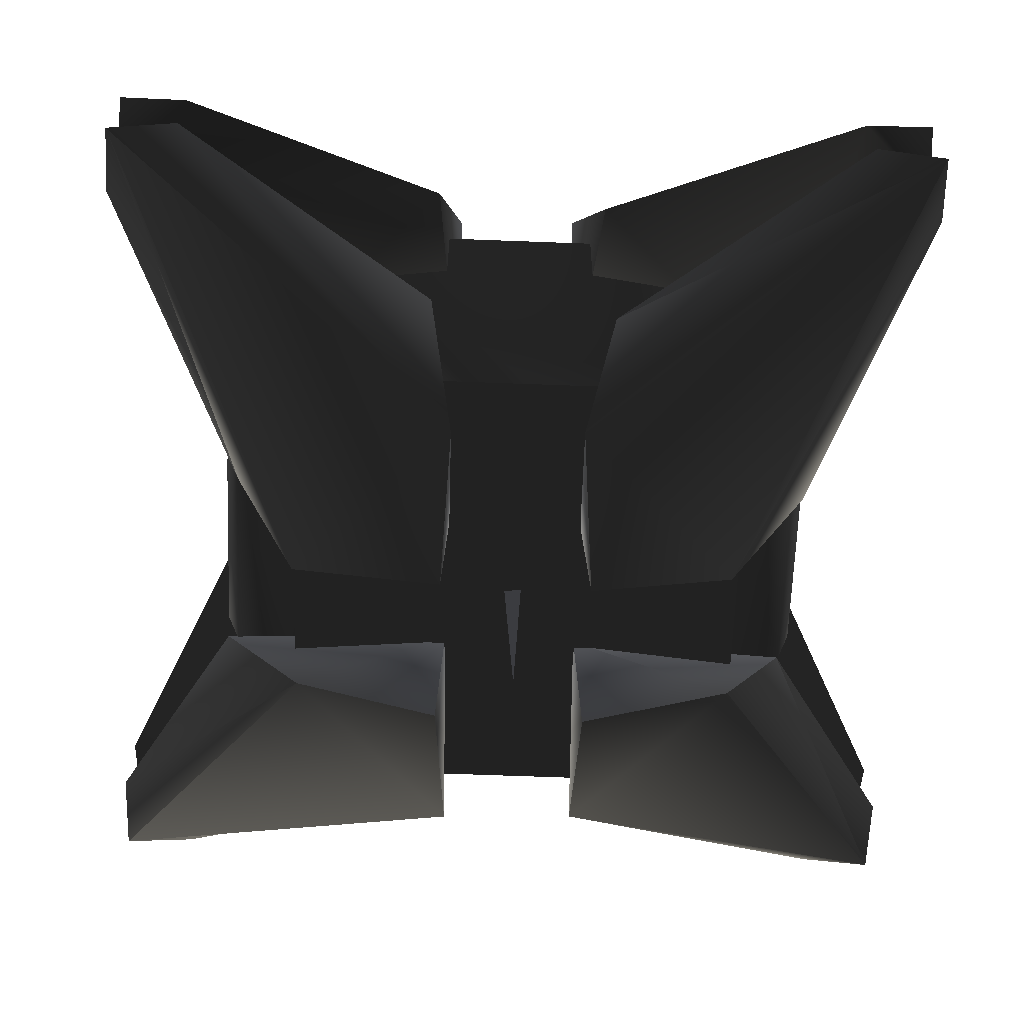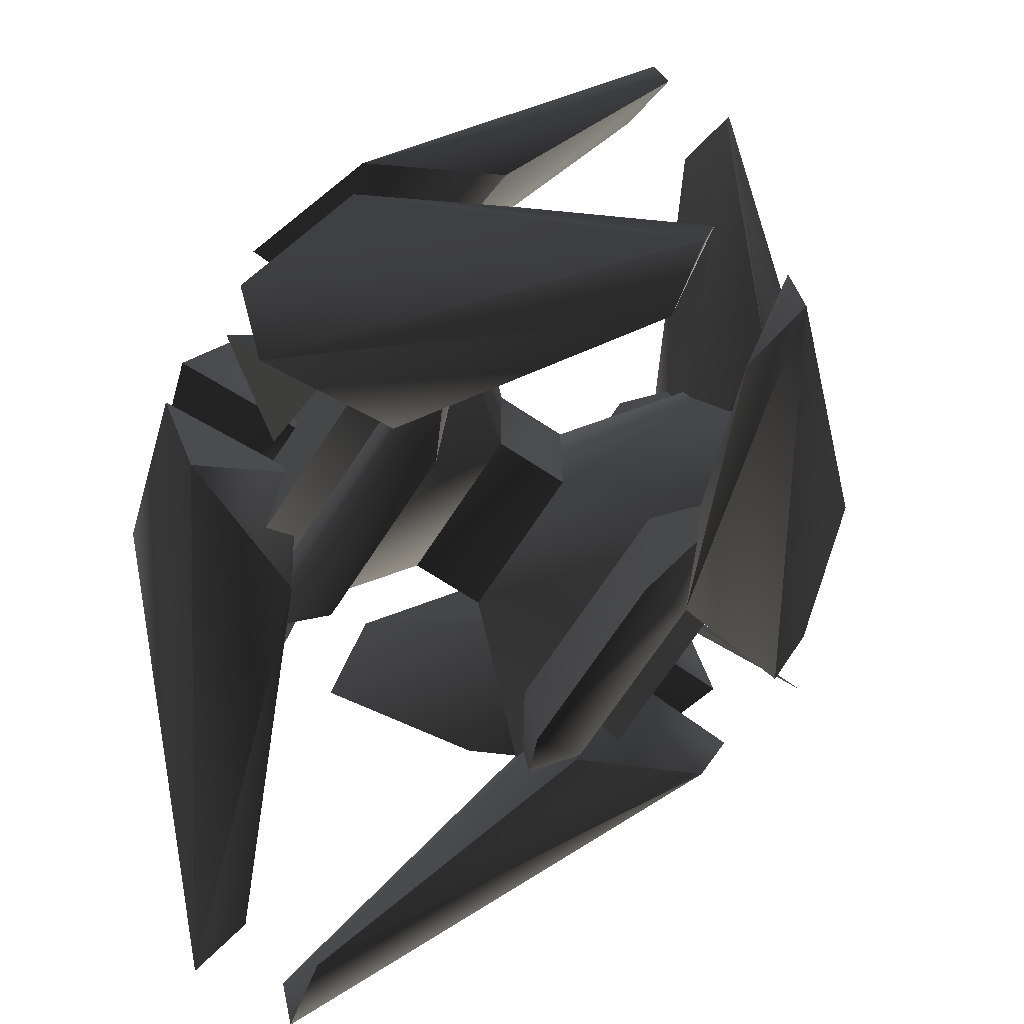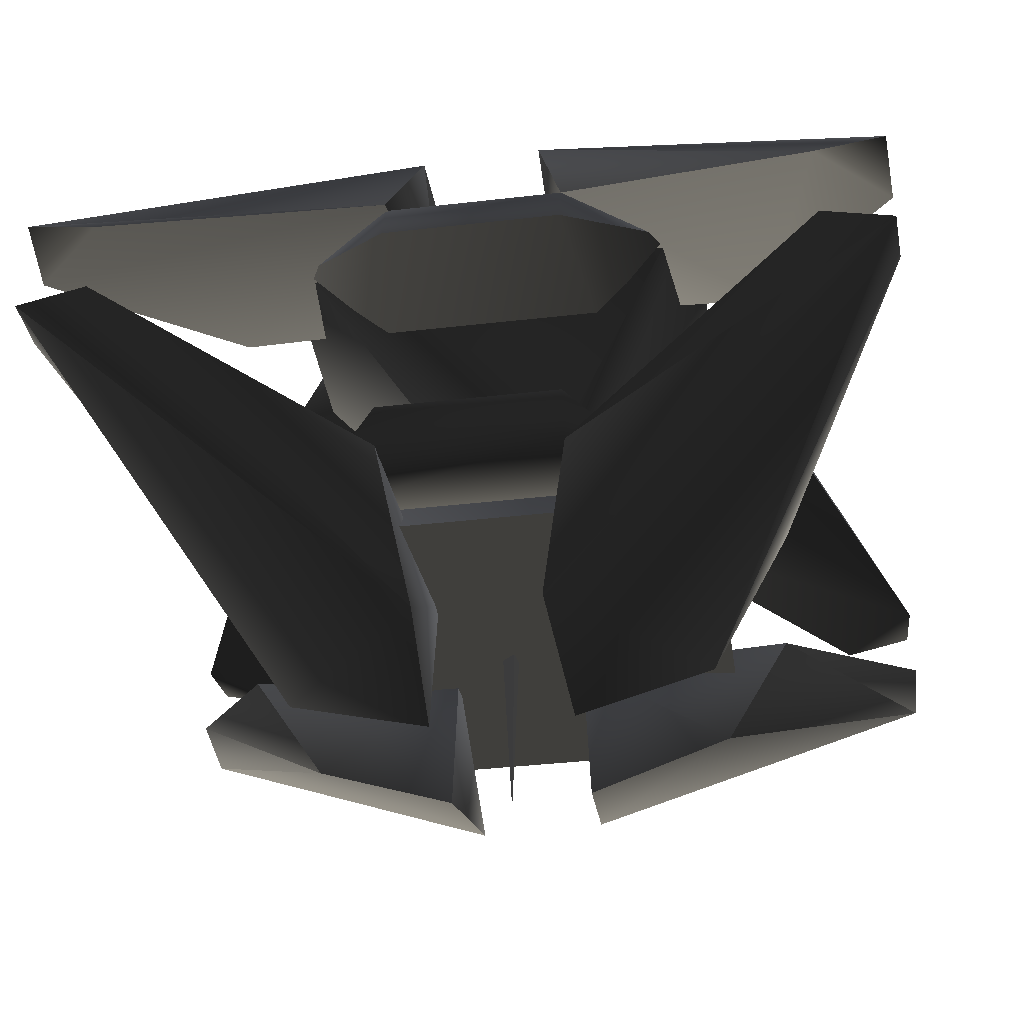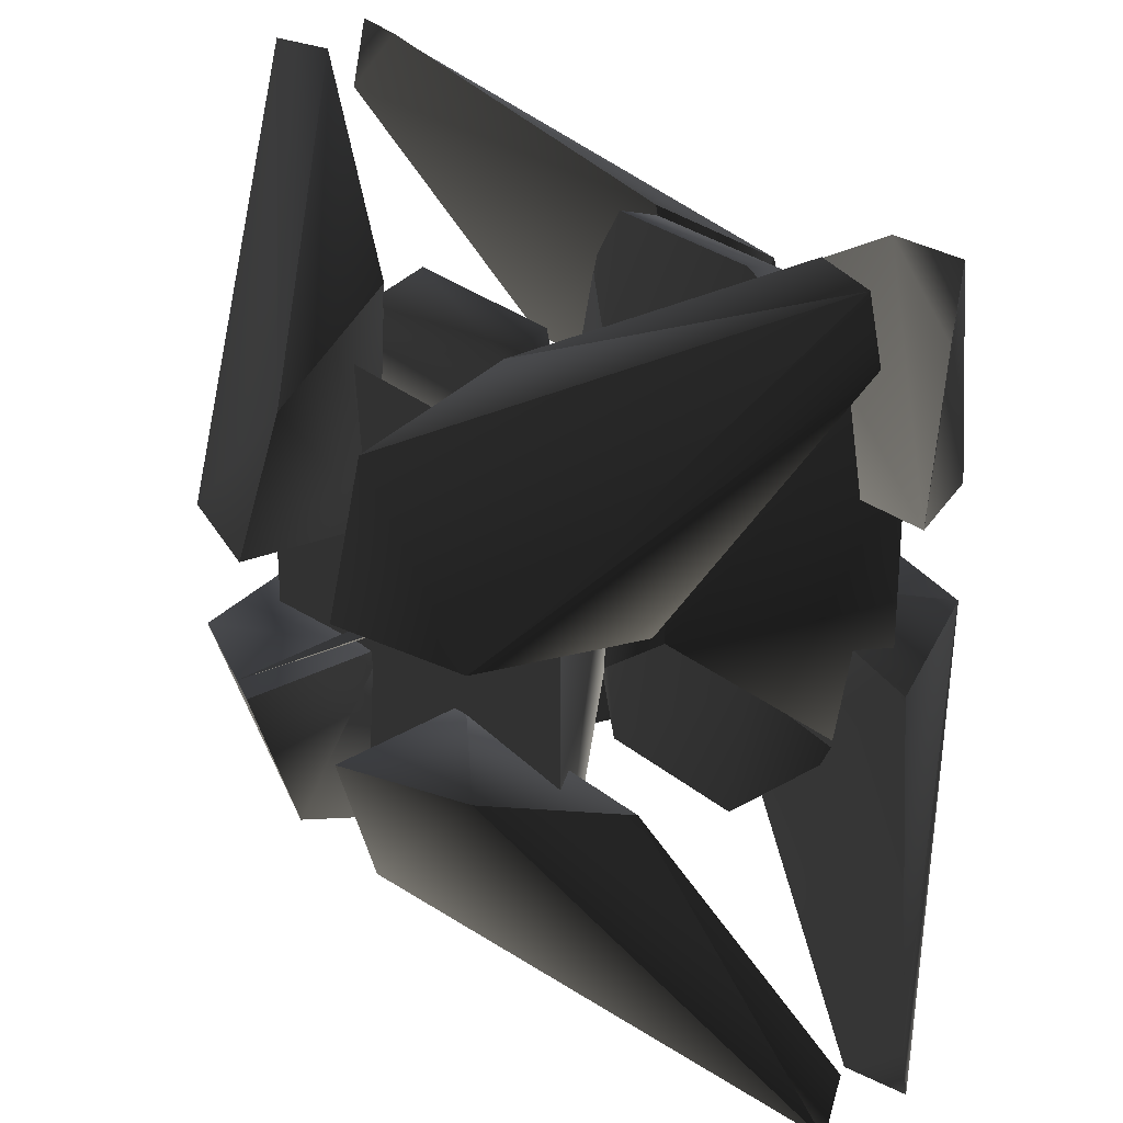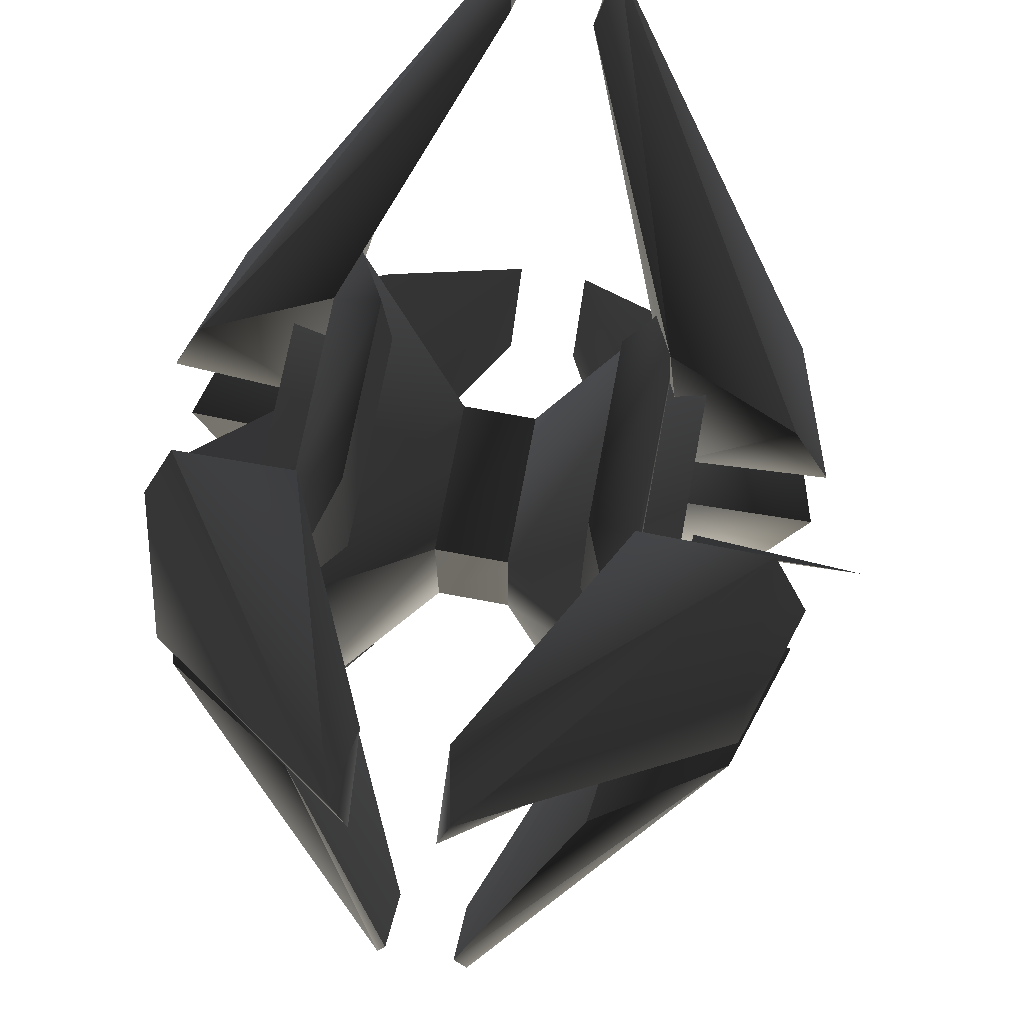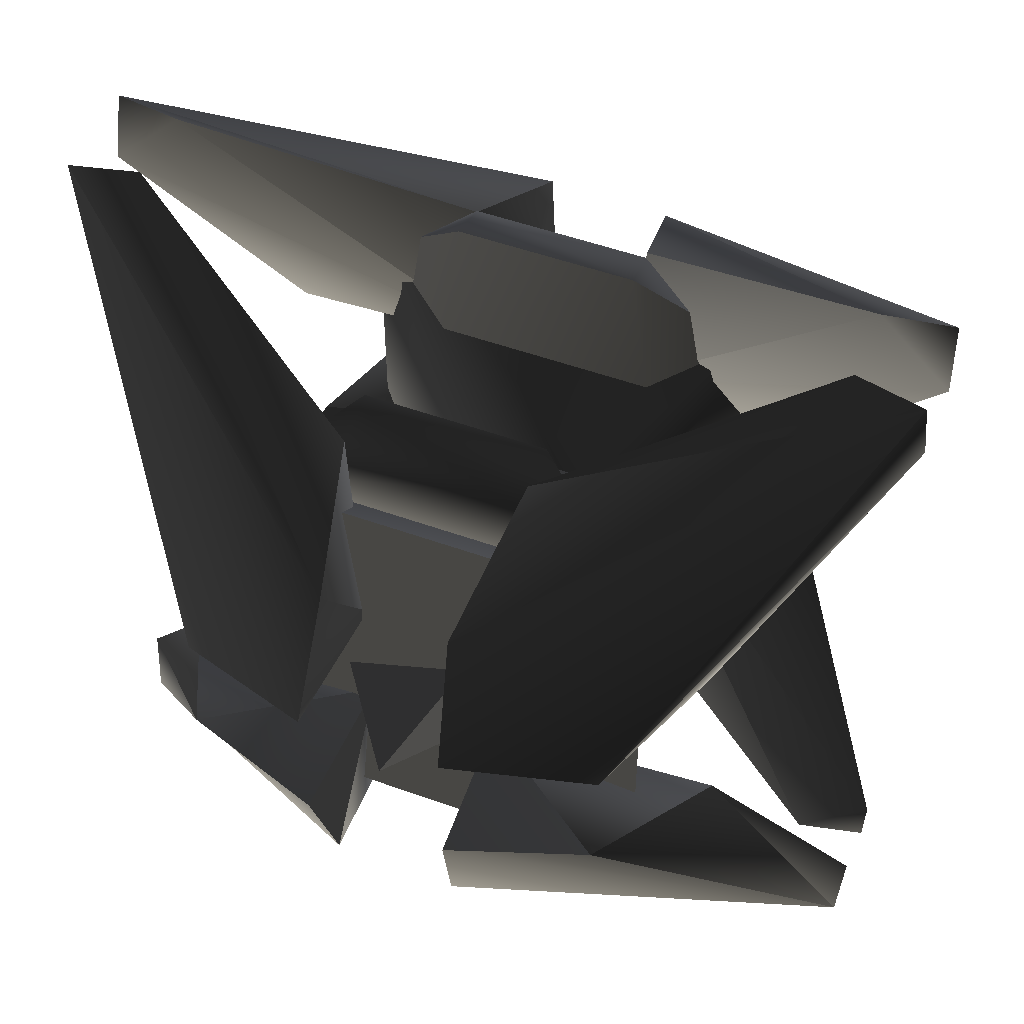
<metadata>
{"format":"obj","ext":"obj","renderer":"f3d","projection":"perspective","resolution":1024,"background":"white","views":[{"elev":-64.2,"azim":87.8,"up":"+Z"},{"elev":-70.3,"azim":56.7,"up":"+Y"},{"elev":-37.9,"azim":8.4,"up":"+Z"},{"elev":27.7,"azim":-128.5,"up":"+Y"},{"elev":72.0,"azim":100.6,"up":"+Y"},{"elev":50.7,"azim":21.6,"up":"+Y"}]}
</metadata>
<code>
v  -33.75 -27.91 3.143
v  -33.47 -33.47 4.193
v  -17.2 -4.851 23.71
v  -22.32 -7.343 13.1
v  -27.91 -33.75 3.142
v  -7.188 -23.27 12.86
v  -5.243 -16.81 23.71
v  -5.219 -5.283 15.33
v  -5.692 -5.806 27.29
v  27.91 -33.75 3.143
v  33.47 -33.47 4.193
v  4.851 -17.2 23.71
v  7.343 -22.32 13.1
v  33.75 -27.91 3.142
v  23.27 -7.188 12.86
v  16.81 -5.243 23.71
v  5.283 -5.219 15.33
v  5.806 -5.692 27.29
v  33.75 27.91 3.143
v  33.47 33.47 4.193
v  17.2 4.851 23.71
v  22.32 7.343 13.1
v  27.91 33.75 3.142
v  7.188 23.27 12.86
v  5.243 16.81 23.71
v  5.219 5.283 15.33
v  5.692 5.806 27.29
v  -27.91 33.75 3.143
v  -33.47 33.47 4.193
v  -4.851 17.2 23.71
v  -7.343 22.32 13.1
v  -33.75 27.91 3.142
v  -23.27 7.188 12.86
v  -16.81 5.243 23.71
v  -5.283 5.219 15.33
v  -5.806 5.692 27.29
v  -33.47 33.47 -4.193
v  -27.91 33.75 -3.143
v  -7.343 22.32 -13.1
v  -4.851 17.2 -23.71
v  -33.75 27.91 -3.142
v  -16.81 5.243 -23.71
v  -23.27 7.188 -12.86
v  -5.283 5.219 -15.33
v  -5.806 5.692 -27.29
v  33.47 33.47 -4.193
v  33.75 27.91 -3.143
v  22.32 7.343 -13.1
v  17.2 4.851 -23.71
v  27.91 33.75 -3.142
v  5.243 16.81 -23.71
v  7.188 23.27 -12.86
v  5.219 5.283 -15.33
v  5.692 5.806 -27.29
v  33.47 -33.47 -4.193
v  27.91 -33.75 -3.143
v  7.343 -22.32 -13.1
v  4.851 -17.2 -23.71
v  33.75 -27.91 -3.142
v  16.81 -5.243 -23.71
v  23.27 -7.188 -12.86
v  5.283 -5.219 -15.33
v  5.806 -5.692 -27.29
v  -33.47 -33.47 -4.193
v  -33.75 -27.91 -3.143
v  -22.32 -7.343 -13.1
v  -17.2 -4.851 -23.71
v  -27.91 -33.75 -3.142
v  -5.243 -16.81 -23.71
v  -7.188 -23.27 -12.86
v  -5.219 -5.283 -15.33
v  -5.692 -5.806 -27.29
v  7.343 -23.6 -9.307
v  7.34 -22.44 -13.09
v  15.51 -15.75 -13.36
v  -7.29 -23.6 -9.307
v  -7.286 -22.44 -13.09
v  -9.014 -11 -9.29
v  -15.51 -15.75 -13.36
v  9.014 -11 -9.29
v  15.51 15.75 -13.36
v  7.286 22.45 -13.1
v  7.29 23.61 -9.311
v  -7.34 22.45 -13.1
v  -7.343 23.61 -9.311
v  -15.51 15.75 -13.36
v  -9.014 11 -9.29
v  9.014 11 -9.29
v  7.286 23.61 9.311
v  7.29 22.32 13.1
v  15.51 15.75 13.36
v  -7.286 23.6 9.31
v  -7.29 22.31 13.09
v  -9.014 11 9.29
v  -15.51 15.75 13.36
v  9.014 11 9.29
v  15.51 -15.75 13.36
v  7.343 -22.32 13.1
v  7.34 -23.6 9.31
v  -7.29 -22.31 13.09
v  -7.286 -23.6 9.31
v  -15.51 -15.75 13.36
v  -9.014 -11 9.29
v  9.014 -11 9.29
v  17.92 18.15 -16.35
v  6.27 6.27 -2.989
v  6.27 -6.27 -2.989
v  17.92 -17.47 -16.35
v  -17.69 18.15 -16.35
v  -6.27 6.27 -2.989
v  -17.69 -17.47 -16.35
v  -6.27 -6.27 -2.989
v  6.27 6.27 2.989
v  17.92 18.15 16.35
v  17.92 -17.47 16.35
v  6.27 -6.27 2.989
v  -6.27 6.27 2.989
v  -17.69 18.15 16.35
v  -6.27 -6.27 2.989
v  -17.69 -17.47 16.35
v  6.27 -6.27 -3.269
v  6.27 6.27 -3.269
v  -6.27 -6.27 -3.269
v  -6.27 6.27 -3.269
v  0.4823 0.6857 -17.44
v  -7.5e-05 0.08924 -31.66
v  -0.7578 0.2087 -17.44
v  0.2753 -0.6267 -17.44
v  -6.024 1.039 17.65
v  -0.000138 0.08927 25.78
v  3.834 4.831 17.65
v  2.189 -5.602 17.65
g frm-bound6
f 1 2 3
f 4 1 3
f 1 5 2
f 6 7 2
f 5 6 2
f 8 4 3
f 4 8 6
f 1 4 6
f 6 5 1
f 2 7 9
f 3 2 9
f 7 6 8
f 3 9 8
f 8 9 7
g frm-bound4
f 10 11 12
f 13 10 12
f 10 14 11
f 15 16 11
f 14 15 11
f 17 13 12
f 13 17 15
f 10 13 15
f 15 14 10
f 11 16 18
f 12 11 18
f 16 15 17
f 12 18 17
f 17 18 16
g frm-bound5
f 19 20 21
f 22 19 21
f 19 23 20
f 24 25 20
f 23 24 20
f 26 22 21
f 22 26 24
f 19 22 24
f 24 23 19
f 20 25 27
f 21 20 27
f 25 24 26
f 21 27 26
f 26 27 25
g frm-bound3
f 28 29 30
f 31 28 30
f 28 32 29
f 33 34 29
f 32 33 29
f 35 31 30
f 31 35 33
f 28 31 33
f 33 32 28
f 29 34 36
f 30 29 36
f 34 33 35
f 30 36 35
f 35 36 34
g frm-bound7
f 37 38 39
f 40 37 39
f 37 41 38
f 42 43 41
f 37 42 41
f 40 39 44
f 41 43 44
f 38 41 44
f 44 39 38
f 42 37 40
f 45 42 40
f 44 43 42
f 44 45 40
f 42 45 44
g frm-bound9
f 46 47 48
f 49 46 48
f 46 50 47
f 51 52 50
f 46 51 50
f 49 48 53
f 50 52 53
f 47 50 53
f 53 48 47
f 51 46 49
f 54 51 49
f 53 52 51
f 53 54 49
f 51 54 53
g frm-bound8
f 55 56 57
f 58 55 57
f 55 59 56
f 60 61 59
f 55 60 59
f 58 57 62
f 59 61 62
f 56 59 62
f 62 57 56
f 60 55 58
f 63 60 58
f 62 61 60
f 62 63 58
f 60 63 62
g frm-bound10
f 64 65 66
f 67 64 66
f 64 68 65
f 69 70 68
f 64 69 68
f 67 66 71
f 68 70 71
f 65 68 71
f 71 66 65
f 69 64 67
f 72 69 67
f 71 70 69
f 71 72 67
f 69 72 71
g frm-bound14
f 73 74 75
f 76 77 74
f 73 76 74
f 76 78 79
f 80 75 79
f 78 80 79
f 76 73 80
f 78 76 80
f 74 77 79
f 75 74 79
f 75 80 73
f 79 77 76
g frm-bound13
f 81 82 83
f 84 85 83
f 82 84 83
f 86 87 85
f 81 88 87
f 86 81 87
f 83 85 87
f 88 83 87
f 84 82 81
f 86 84 81
f 83 88 81
f 85 84 86
g frm-bound12
f 89 90 91
f 92 93 90
f 89 92 90
f 92 94 95
f 96 91 95
f 94 96 95
f 92 89 96
f 94 92 96
f 90 93 95
f 91 90 95
f 91 96 89
f 95 93 92
g frm-bound11
f 97 98 99
f 100 101 99
f 98 100 99
f 102 103 101
f 97 104 103
f 102 97 103
f 99 101 103
f 104 99 103
f 100 98 97
f 102 100 97
f 99 104 97
f 101 100 102
g frm-bound2
f 105 106 107
f 108 105 107
f 109 110 106
f 105 109 106
f 111 112 110
f 109 111 110
f 108 107 112
f 111 108 112
f 106 110 112
f 107 106 112
f 109 105 108
f 111 109 108
g frm-bound1
f 113 114 115
f 116 113 115
f 117 118 114
f 113 117 114
f 119 120 118
f 117 119 118
f 116 115 120
f 119 116 120
f 116 121 122
f 113 116 122
f 114 118 120
f 115 114 120
f 119 123 121
f 116 119 121
f 117 124 123
f 119 117 123
f 113 122 124
f 117 113 124
g frm-bound15
f 125 126 127
f 126 125 128
f 127 128 125
f 128 127 126
g frm-bound16
f 129 130 131
f 132 131 130
f 131 132 129
f 130 129 132

</code>
